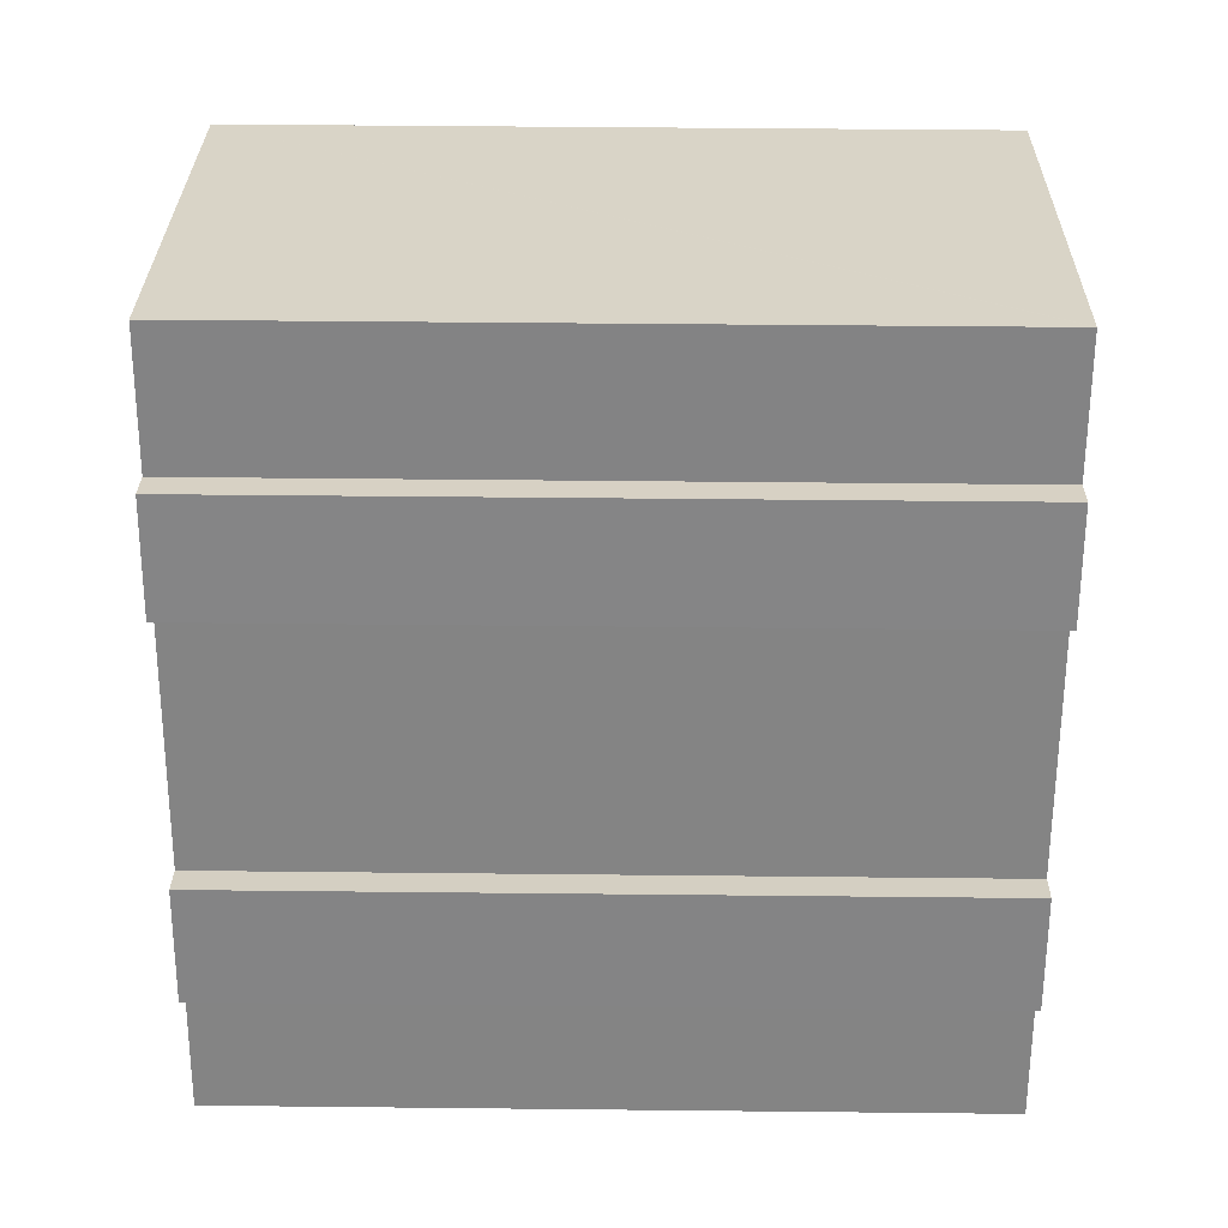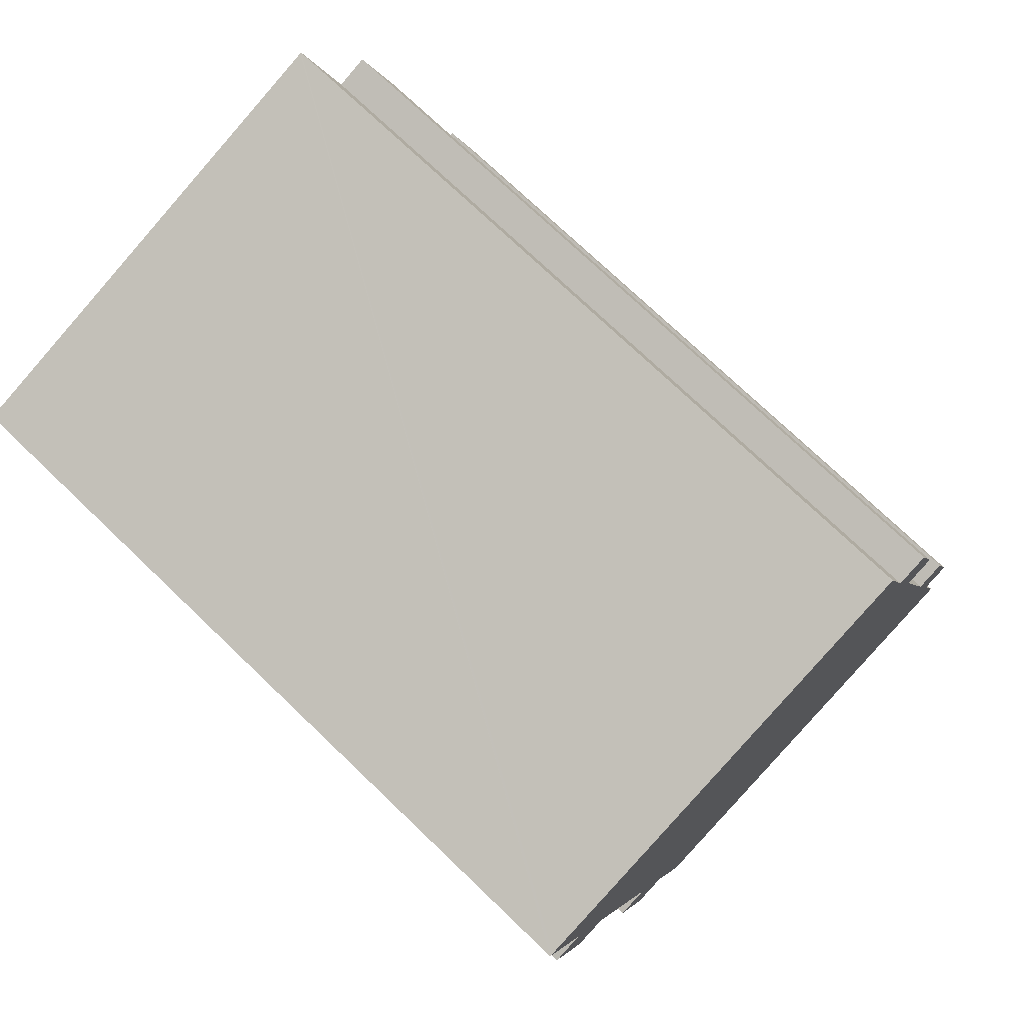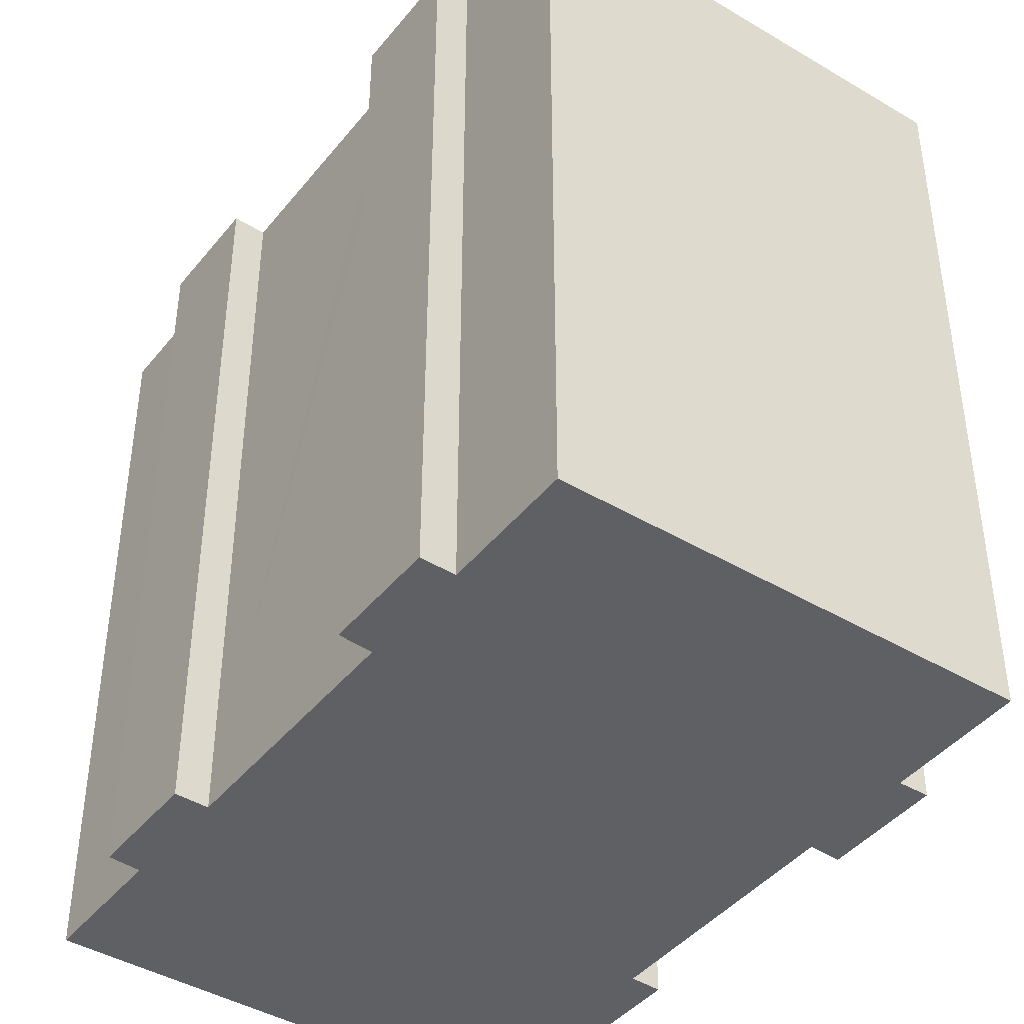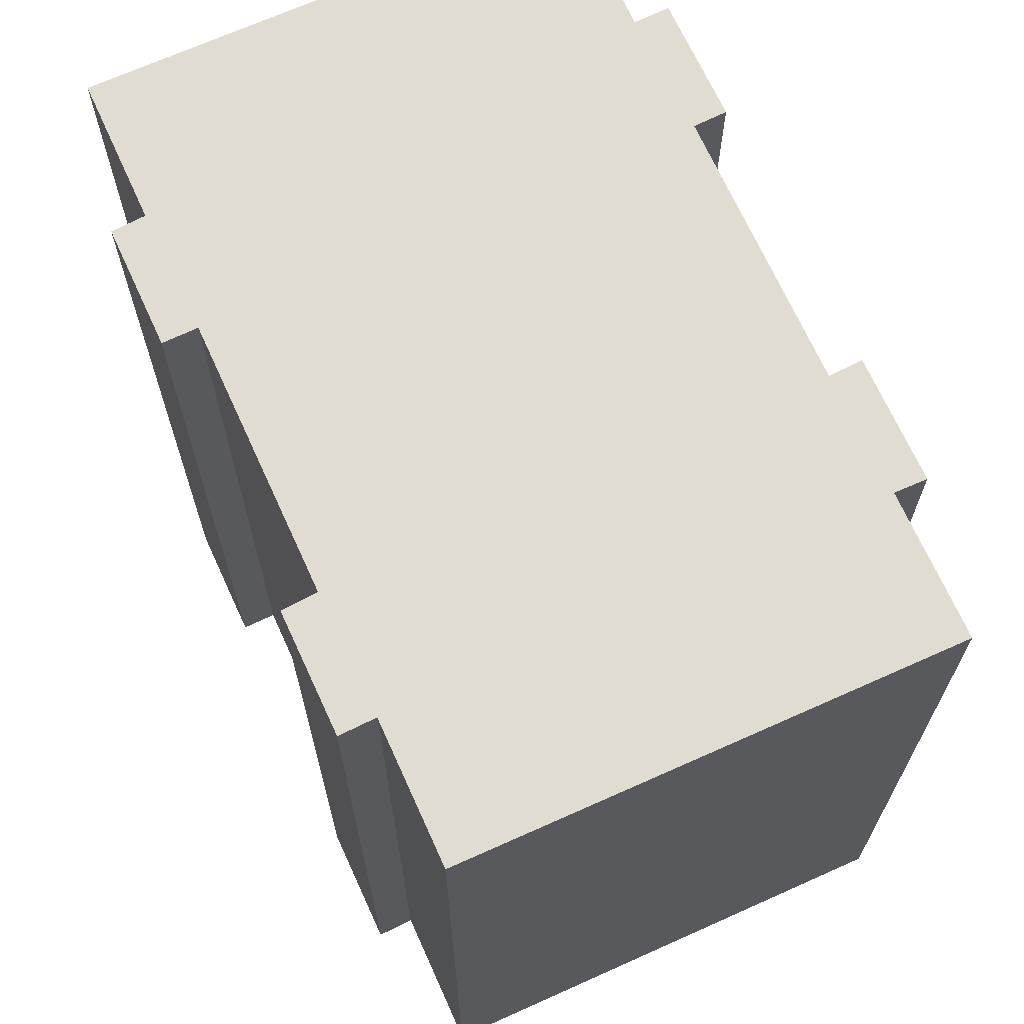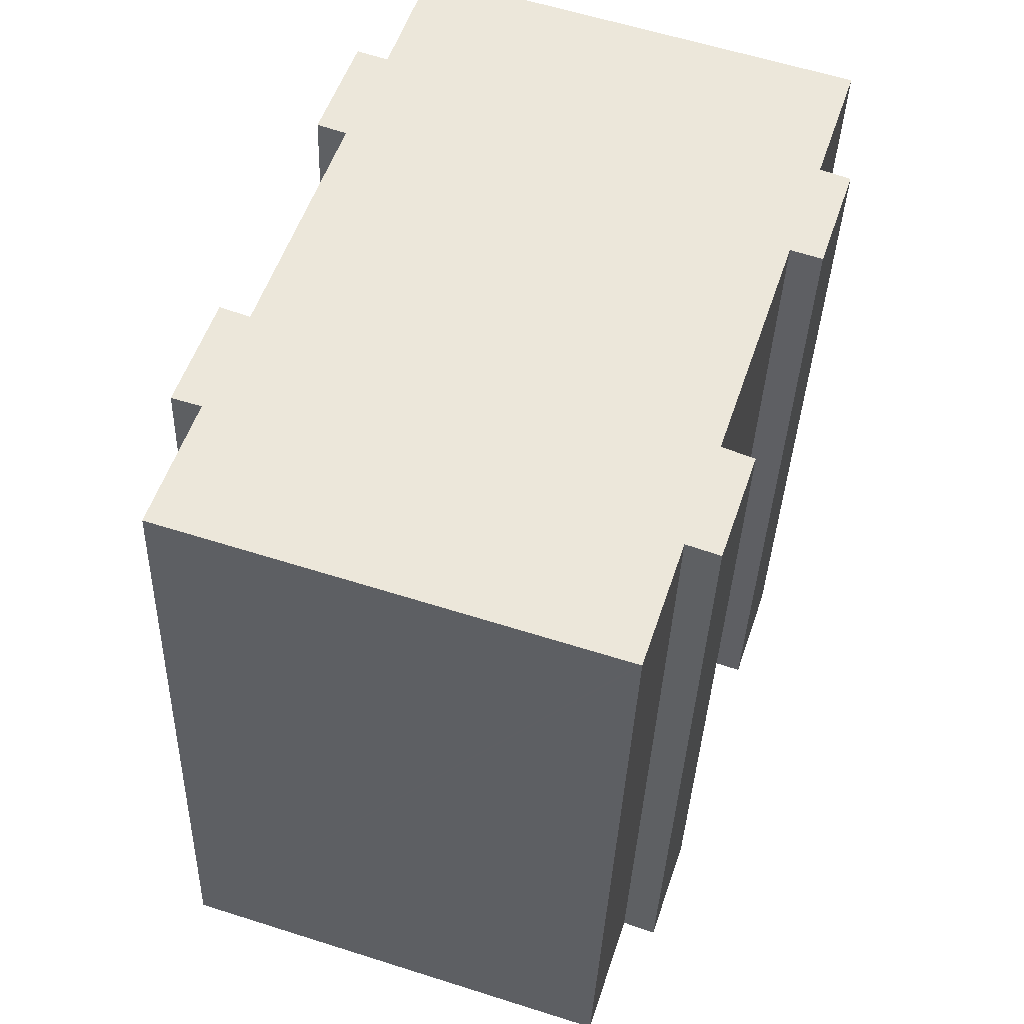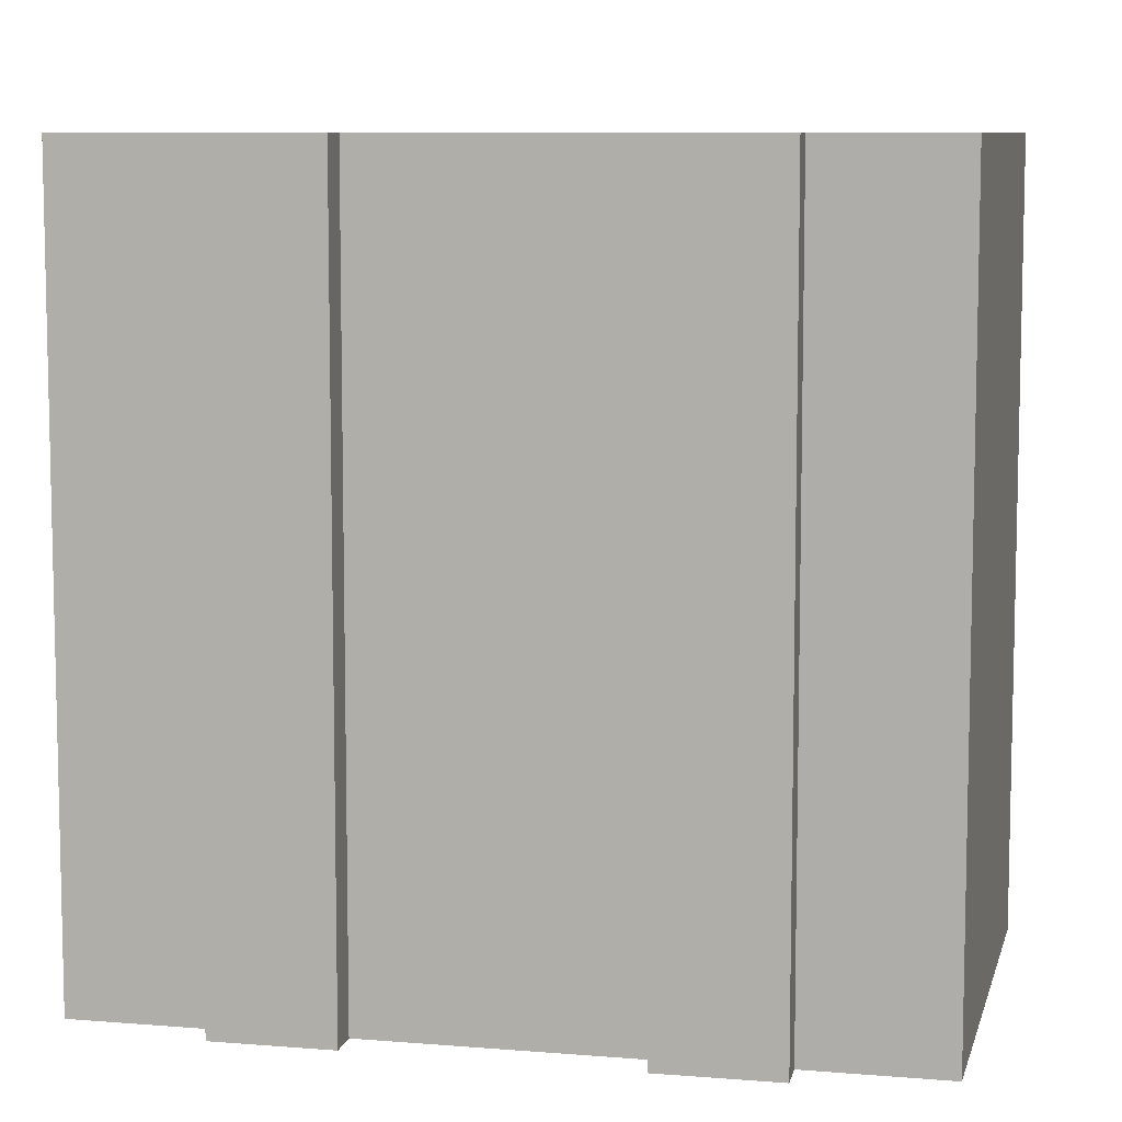
<metadata>
{"format":"obj","ext":"obj","renderer":"f3d","projection":"perspective","resolution":1024,"background":"white","views":[{"elev":46.6,"azim":-89.3,"up":"+Z"},{"elev":74.1,"azim":133.8,"up":"+Z"},{"elev":-42.7,"azim":162.7,"up":"+Y"},{"elev":69.0,"azim":173.8,"up":"+Y"},{"elev":-36.1,"azim":-1.9,"up":"+Z"},{"elev":8.3,"azim":121.1,"up":"+Y"}]}
</metadata>
<code>
v  11.49 19.7 -3.731
v  12.65 19.7 -0.383
v  11.55 19.7 -3.752
v  0.018 19.7 -0.006
v  14.47 19.7 2.177
v  13.65 19.7 2.517
v  13.85 19.7 3.113
v  14.76 19.7 5.886
v  15.77 19.7 8.964
v  0 19.7 1.206e-15
v  1.118 19.7 3.431
v  13.52 19.7 -0.698
v  17.55 19.7 11.54
v  16.6 19.7 8.675
v  0.352 19.7 3.673
v  16.77 19.7 11.86
v  2.098 19.7 6.308
v  1.317 19.7 6.606
v  4.402 19.7 15.93
v  5.22 19.7 15.64
v  3.443 19.7 13.07
v  17.89 19.7 15.27
v  4.213 19.7 12.79
v  17.81 19.7 15.3
v  6.338 19.7 19.02
v  5.373 19.7 16.12
v  6.309 19.7 19.03
v  16.6 -5.312e-16 8.675
v  15.77 -5.489e-16 8.964
v  13.52 4.274e-17 -0.698
v  12.65 2.345e-17 -0.383
v  11.55 2.297e-16 -3.752
v  11.49 2.285e-16 -3.731
v  0 0 0
v  0.018 3.674e-19 -0.006
v  1.118 -2.101e-16 3.431
v  0.352 -2.249e-16 3.673
v  4.213 -7.83e-16 12.79
v  3.443 -8.004e-16 13.07
v  14.76 -3.604e-16 5.886
v  13.65 -1.541e-16 2.517
v  13.85 -1.906e-16 3.113
v  14.47 -1.333e-16 2.177
v  17.89 -9.35e-16 15.27
v  16.77 -7.26e-16 11.86
v  17.55 -7.067e-16 11.54
v  1.317 -4.045e-16 6.606
v  2.098 -3.863e-16 6.308
v  4.402 -9.755e-16 15.93
v  5.22 -9.577e-16 15.64
v  6.309 -1.165e-15 19.03
v  6.338 -1.165e-15 19.02
v  17.81 -9.367e-16 15.3
v  5.373 -9.869e-16 16.12
g defaultobject
f 1 2 3
f 2 1 4
f 2 4 5
f 5 4 6
f 6 4 7
f 7 4 8
f 8 4 9
f 9 4 10
f 9 10 11
f 5 12 2
f 9 13 14
f 13 9 11
f 13 11 15
f 13 15 16
f 16 15 17
f 17 15 18
f 19 20 21
f 17 22 16
f 22 17 23
f 22 23 24
f 24 23 20
f 24 20 25
f 20 23 21
f 25 20 26
f 25 26 27
f 28 9 14
f 9 28 29
f 30 2 12
f 2 30 31
f 32 1 3
f 1 32 4
f 4 32 10
f 10 32 33
f 10 33 34
f 34 33 35
f 36 15 11
f 15 36 37
f 38 21 23
f 21 38 39
f 29 8 9
f 8 29 7
f 7 29 6
f 6 29 40
f 6 40 41
f 41 40 42
f 43 12 5
f 12 43 30
f 31 3 2
f 3 31 32
f 44 16 22
f 16 44 45
f 46 14 13
f 14 46 28
f 41 5 6
f 5 41 43
f 47 17 18
f 17 47 48
f 49 20 19
f 20 49 50
f 51 25 27
f 25 51 24
f 24 51 22
f 22 51 52
f 22 52 53
f 22 53 44
f 45 13 16
f 13 45 46
f 34 11 10
f 11 34 36
f 37 18 15
f 18 37 47
f 48 23 17
f 23 48 38
f 39 19 21
f 19 39 49
f 50 26 20
f 26 50 27
f 27 50 51
f 51 50 54
f 39 50 49
f 50 39 29
f 29 39 38
f 29 38 40
f 40 38 48
f 40 48 42
f 42 48 41
f 41 48 43
f 53 45 44
f 45 53 52
f 45 52 51
f 45 51 54
f 45 54 50
f 45 50 46
f 46 50 28
f 28 50 29
f 37 48 47
f 48 37 43
f 43 37 36
f 43 36 31
f 36 32 31
f 32 36 33
f 33 36 34
f 33 34 35
f 30 43 31

</code>
